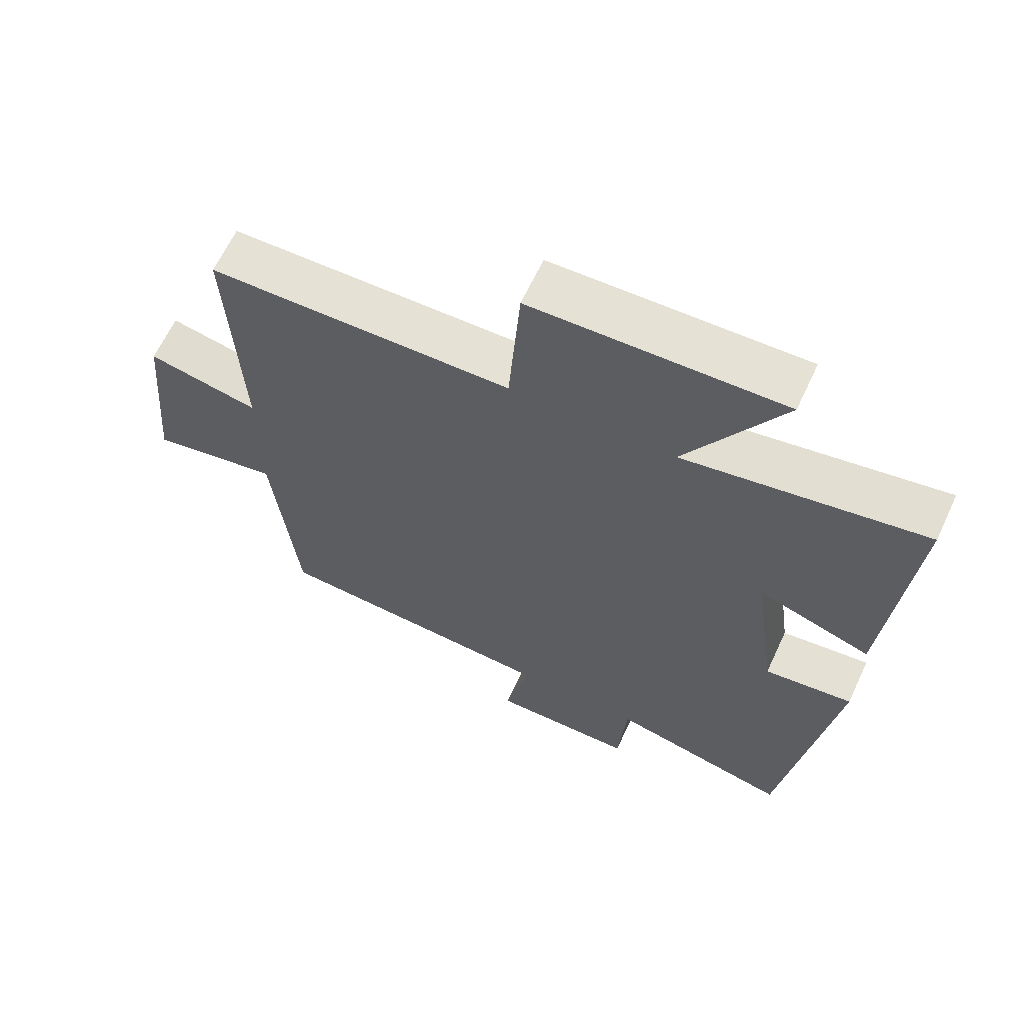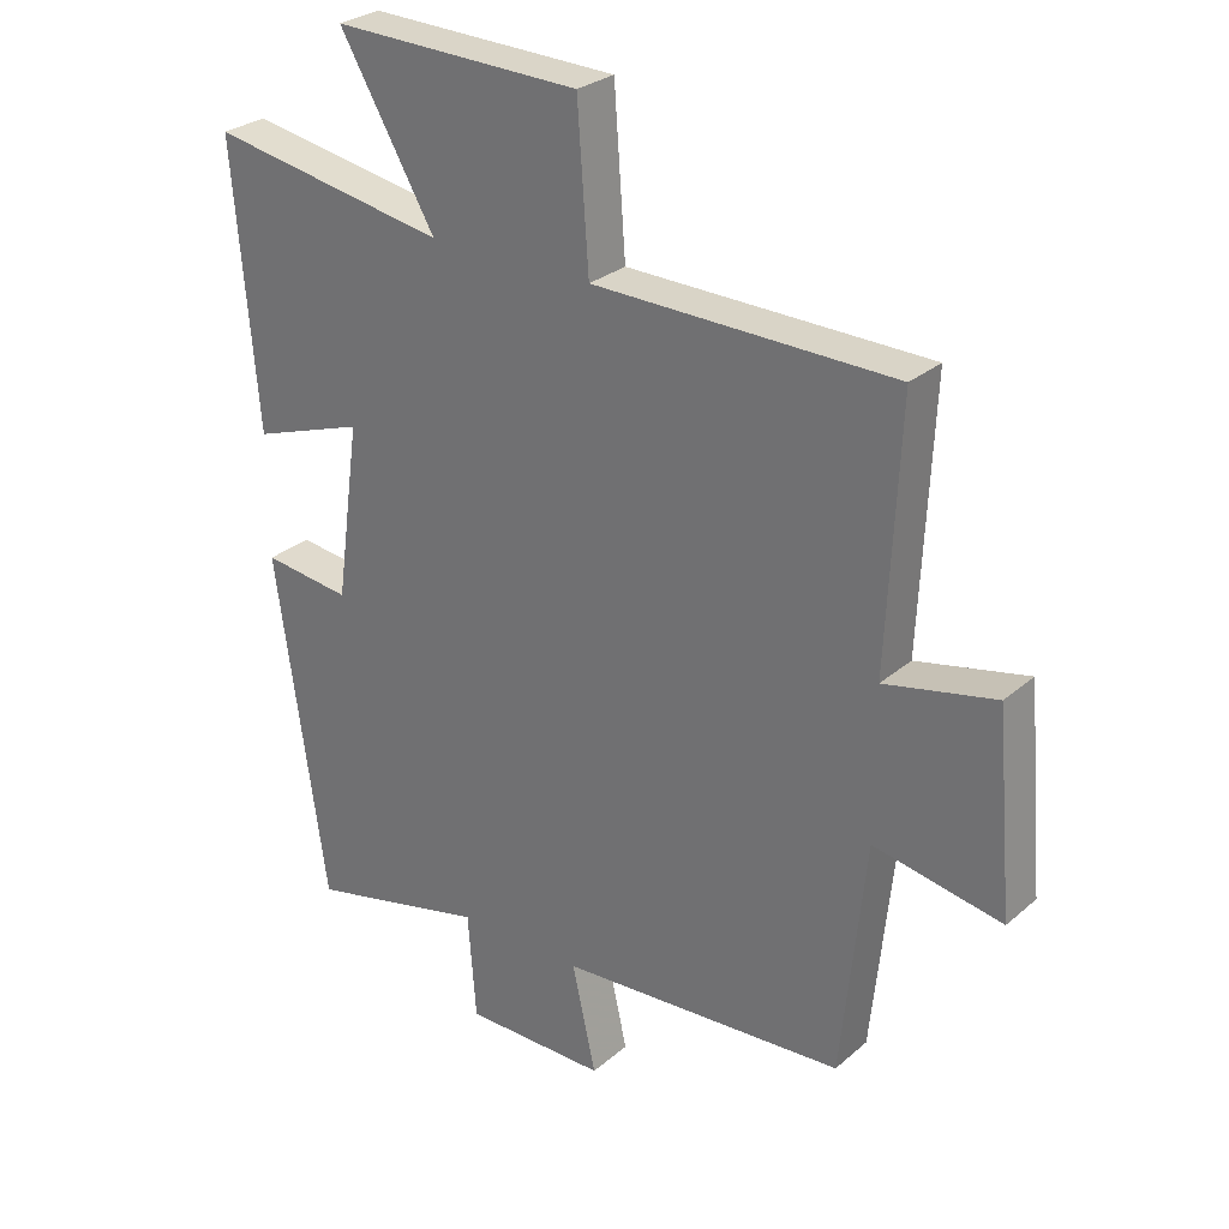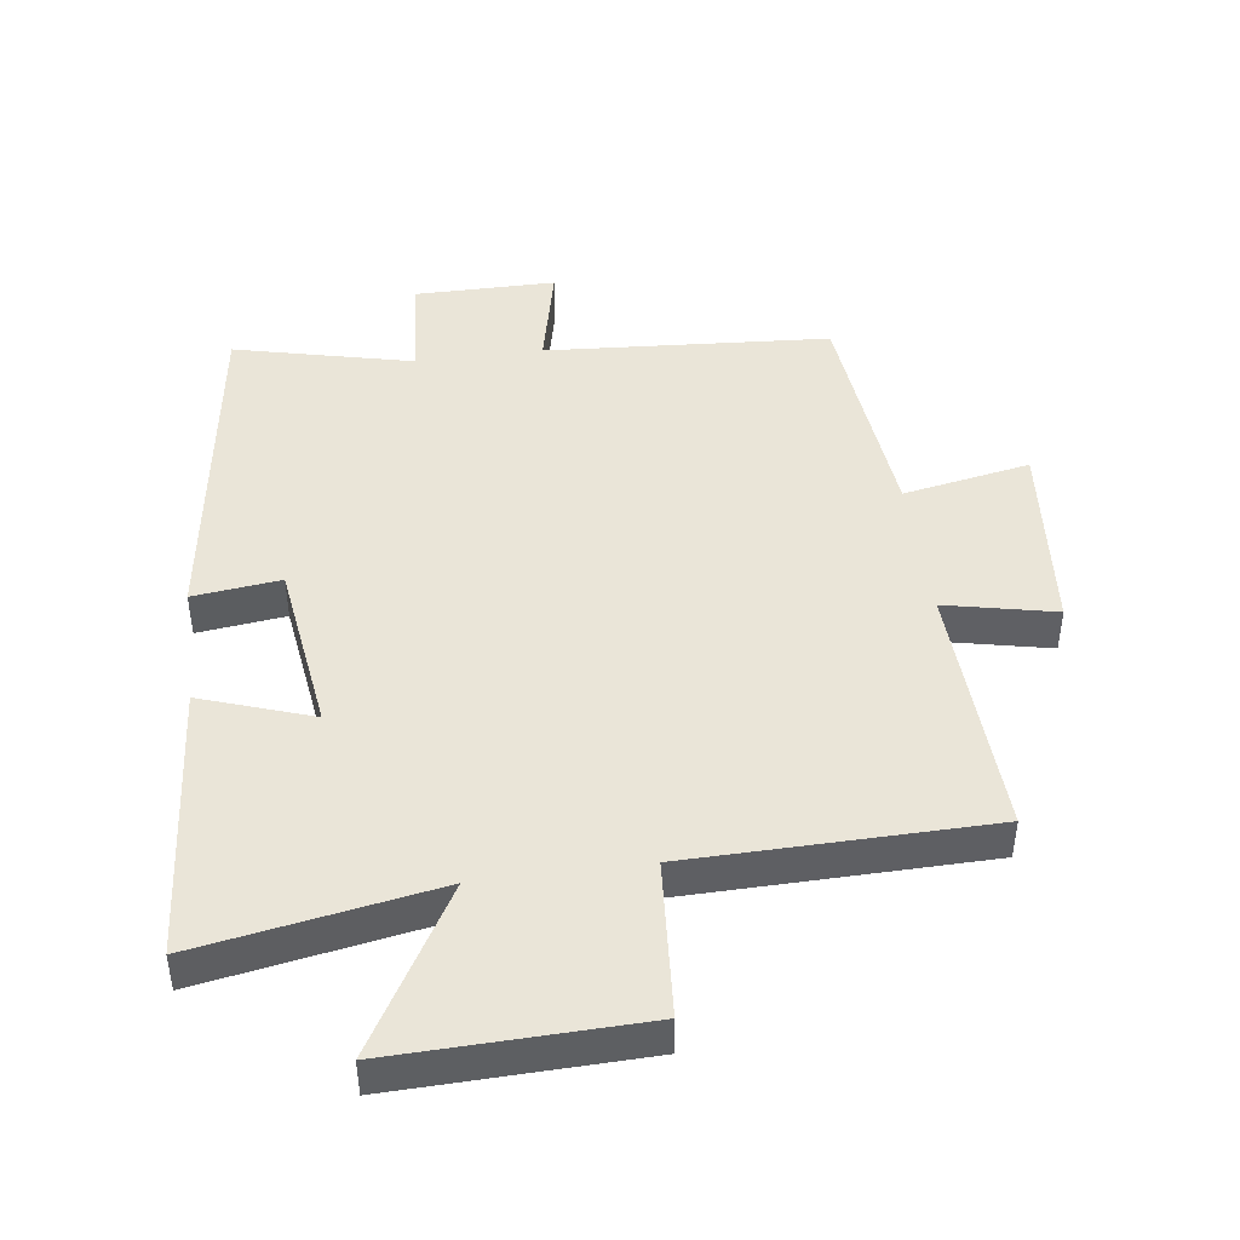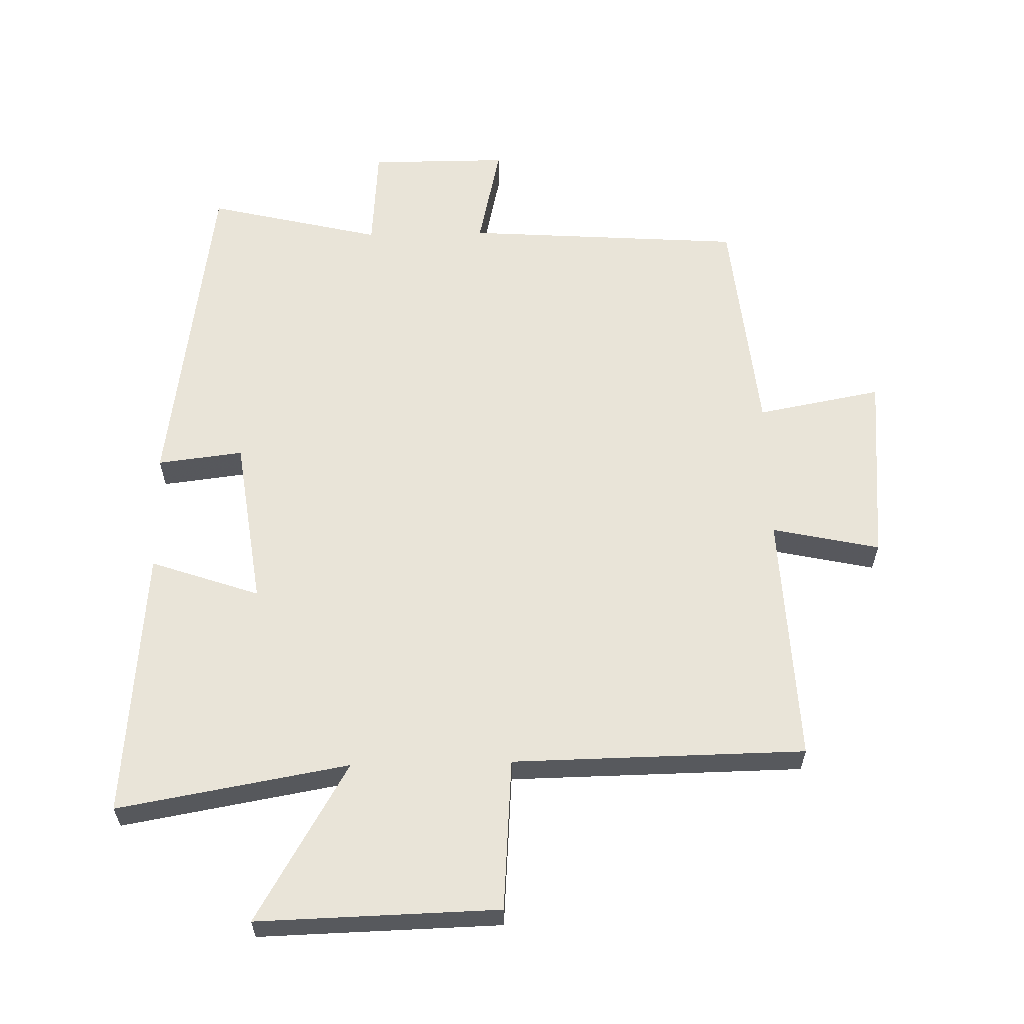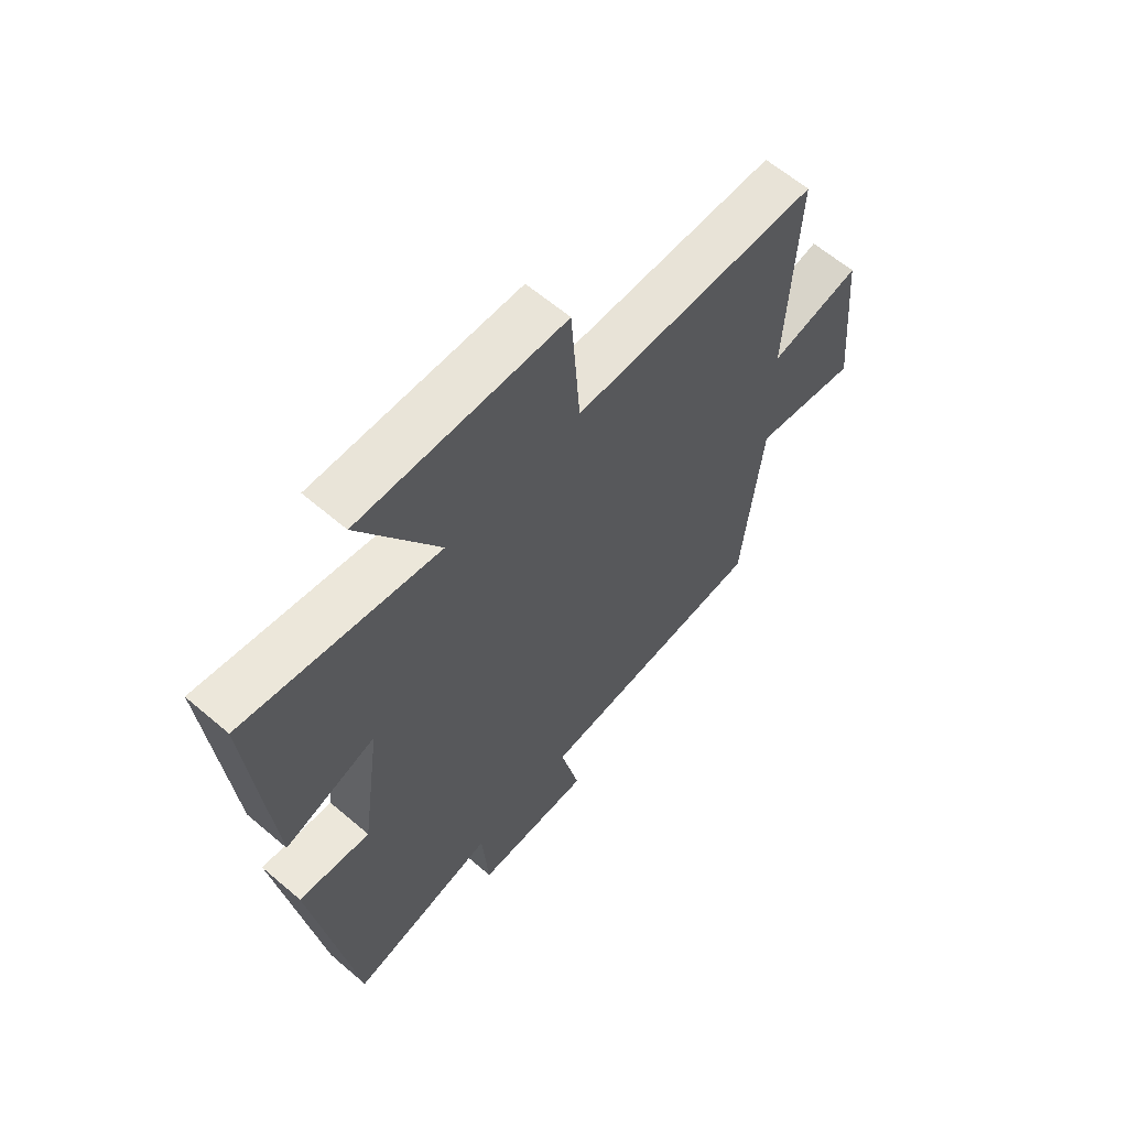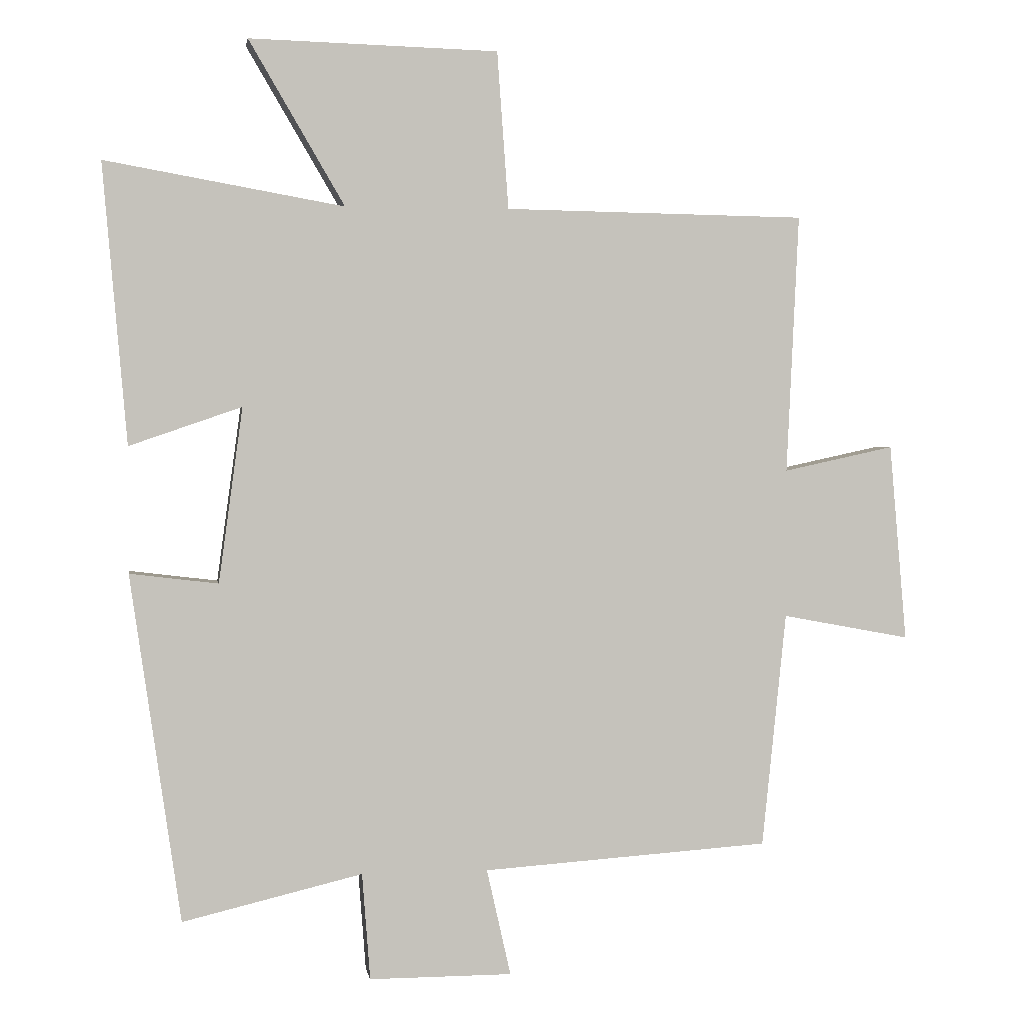
<metadata>
{"format":"obj","ext":"obj","renderer":"f3d","projection":"perspective","resolution":1024,"background":"white","views":[{"elev":64.2,"azim":-155.0,"up":"+Z"},{"elev":28.1,"azim":38.2,"up":"+Z"},{"elev":45.1,"azim":-7.6,"up":"+Y"},{"elev":60.6,"azim":-1.3,"up":"+Y"},{"elev":62.4,"azim":-49.1,"up":"+Z"},{"elev":2.1,"azim":-9.0,"up":"+Z"}]}
</metadata>
<code>
v -0.536 0.07 0.563
v -0.179 0.07 0.5
v -0.322 0.07 0.745
v 0.05 0.07 0.735
v 0.067 0.07 0.5
v 0.518 0.07 0.493
v 0.5 0.07 0.105
v 0.666 0.07 0.141
v 0.692 0.07 -0.155
v 0.5 0.07 -0.119
v 0.464 0.07 -0.471
v 0.034 0.07 -0.5
v 0.07 0.07 -0.66
v -0.144 0.07 -0.66
v -0.156 0.07 -0.5
v -0.425 0.07 -0.564
v -0.5 0.07 -0.044
v -0.368 0.07 -0.06
v -0.332 0.07 0.202
v -0.5 0.07 0.144
v -0.536 0 0.563
v -0.179 0 0.5
v -0.322 0 0.745
v 0.05 0 0.735
v 0.067 0 0.5
v 0.518 0 0.493
v 0.5 0 0.105
v 0.666 0 0.141
v 0.692 0 -0.155
v 0.5 0 -0.119
v 0.464 0 -0.471
v 0.034 0 -0.5
v 0.07 0 -0.66
v -0.144 0 -0.66
v -0.156 0 -0.5
v -0.425 0 -0.564
v -0.5 0 -0.044
v -0.368 0 -0.06
v -0.332 0 0.202
v -0.5 0 0.144
f 19 20 1 2
f 18 19 2
f 15 16 17 18
f 15 18 2
f 12 13 14 15
f 12 15 2
f 11 12 2
f 10 11 2
f 7 8 9 10
f 7 10 2 3
f 5 6 7
f 5 7 3
f 3 4 5
f 22 21 40 39
f 22 39 38
f 38 37 36 35
f 22 38 35
f 35 34 33 32
f 22 35 32
f 22 32 31
f 22 31 30
f 30 29 28 27
f 23 22 30 27
f 27 26 25
f 23 27 25
f 25 24 23
f 1 21 22 2
f 2 22 23 3
f 3 23 24 4
f 4 24 25 5
f 5 25 26 6
f 6 26 27 7
f 7 27 28 8
f 8 28 29 9
f 9 29 30 10
f 10 30 31 11
f 11 31 32 12
f 12 32 33 13
f 13 33 34 14
f 14 34 35 15
f 15 35 36 16
f 16 36 37 17
f 17 37 38 18
f 18 38 39 19
f 19 39 40 20
f 20 40 21 1

</code>
